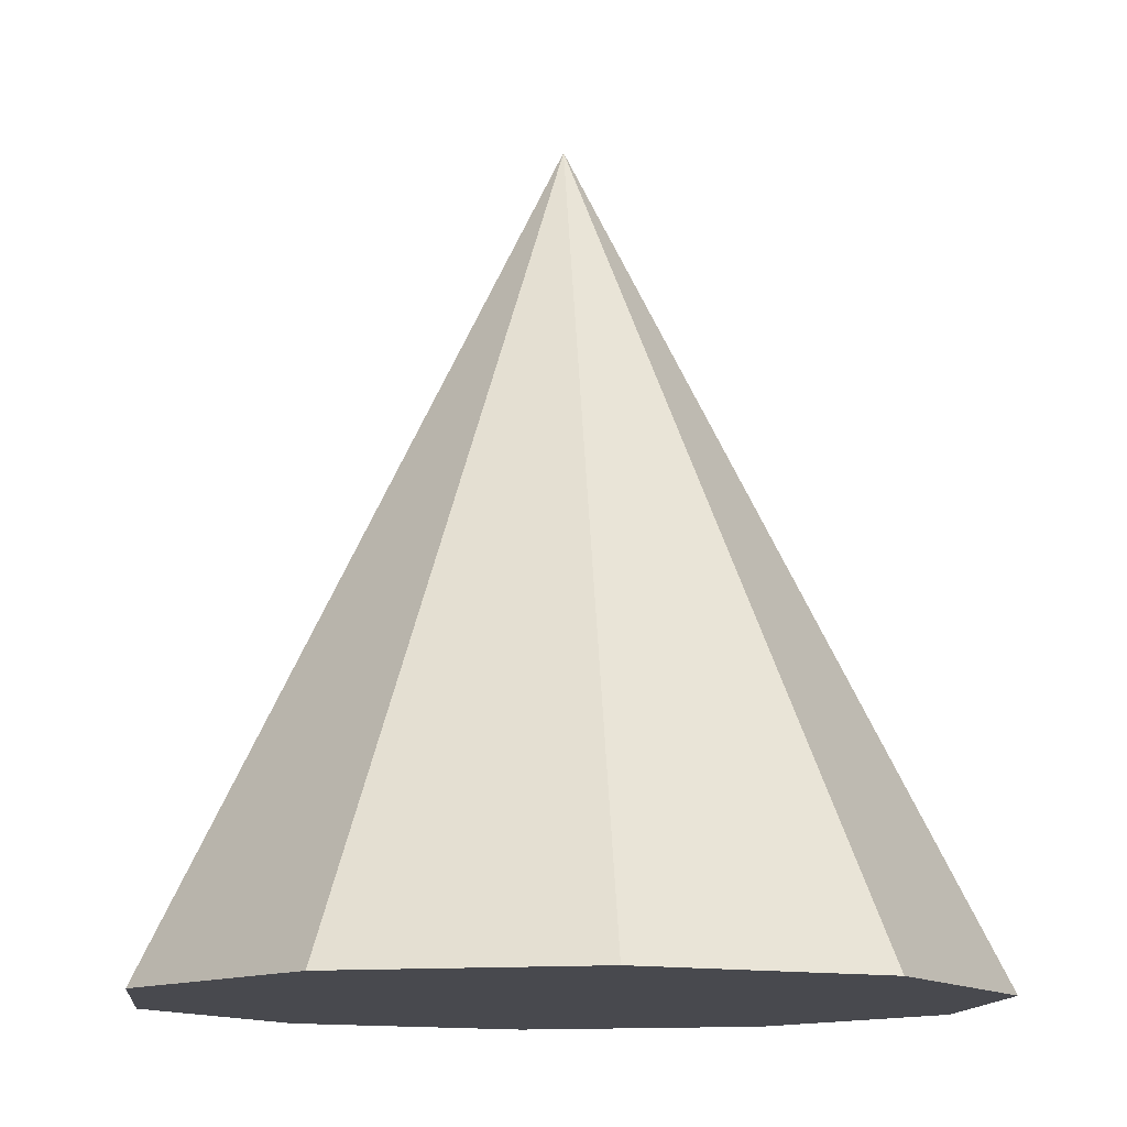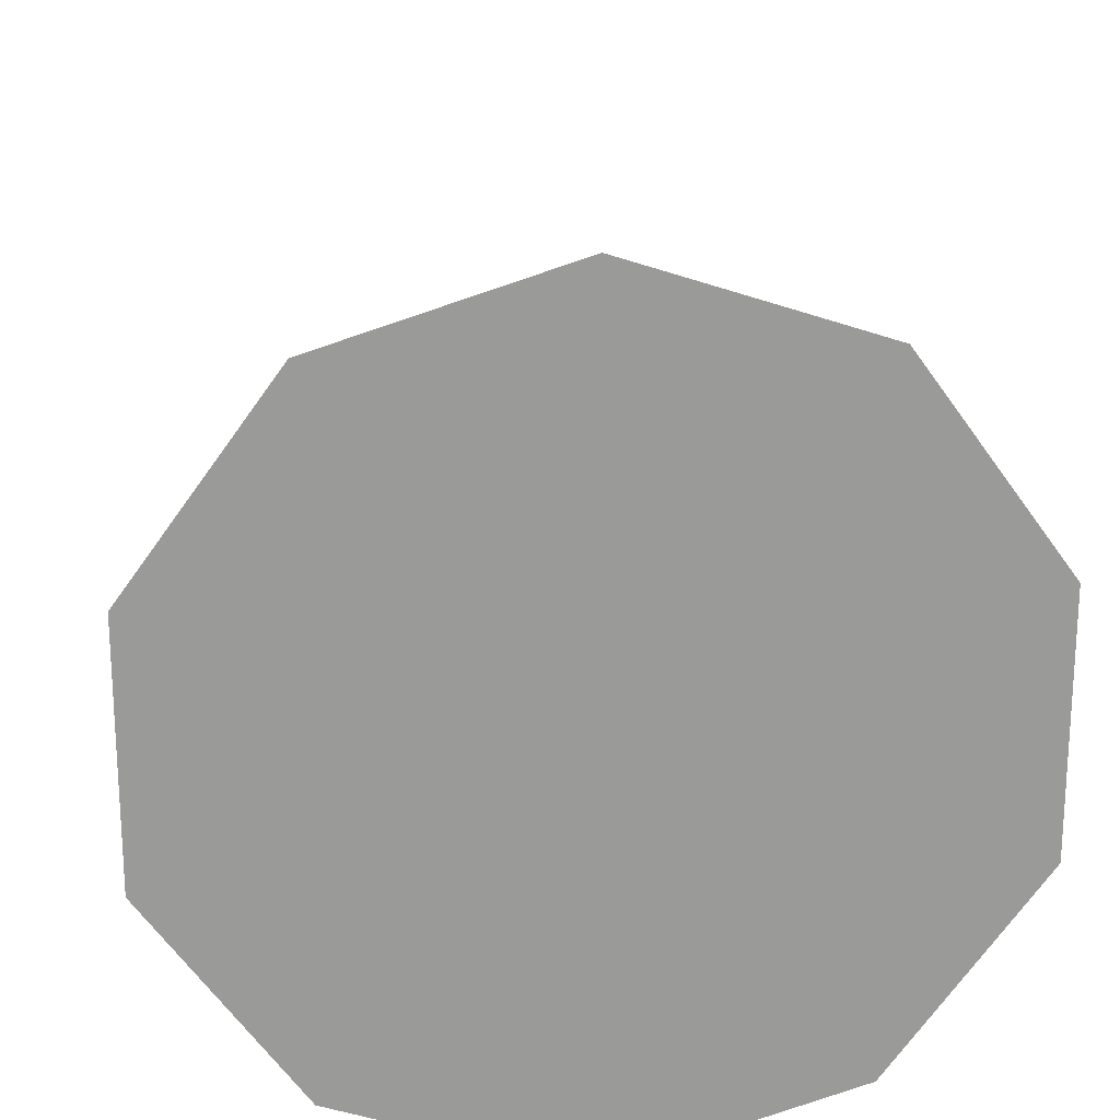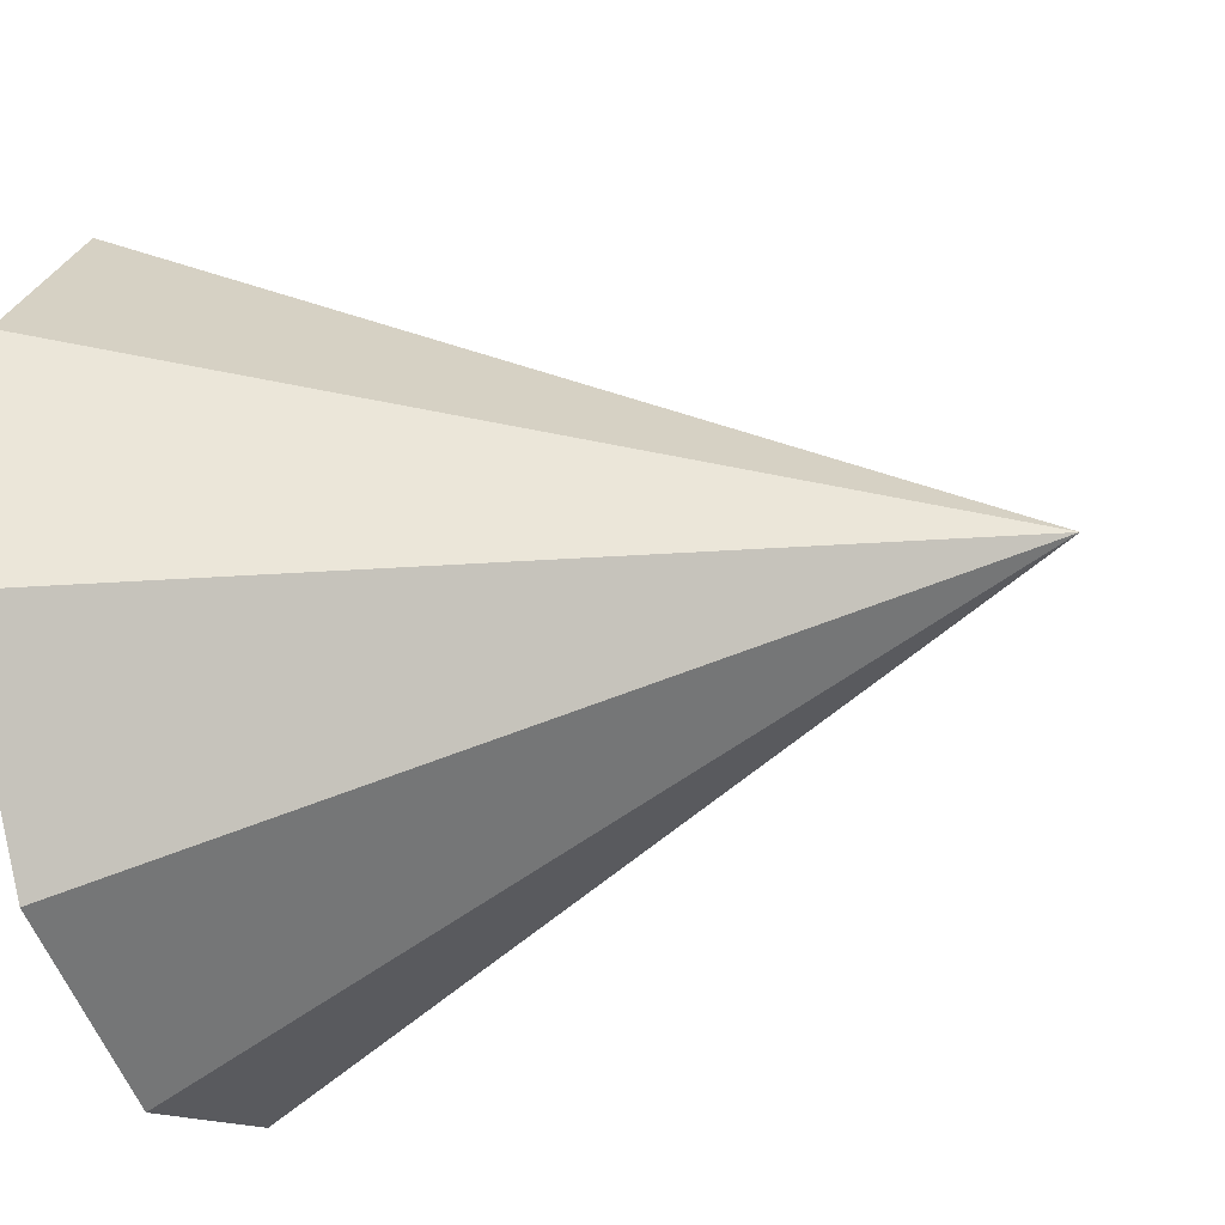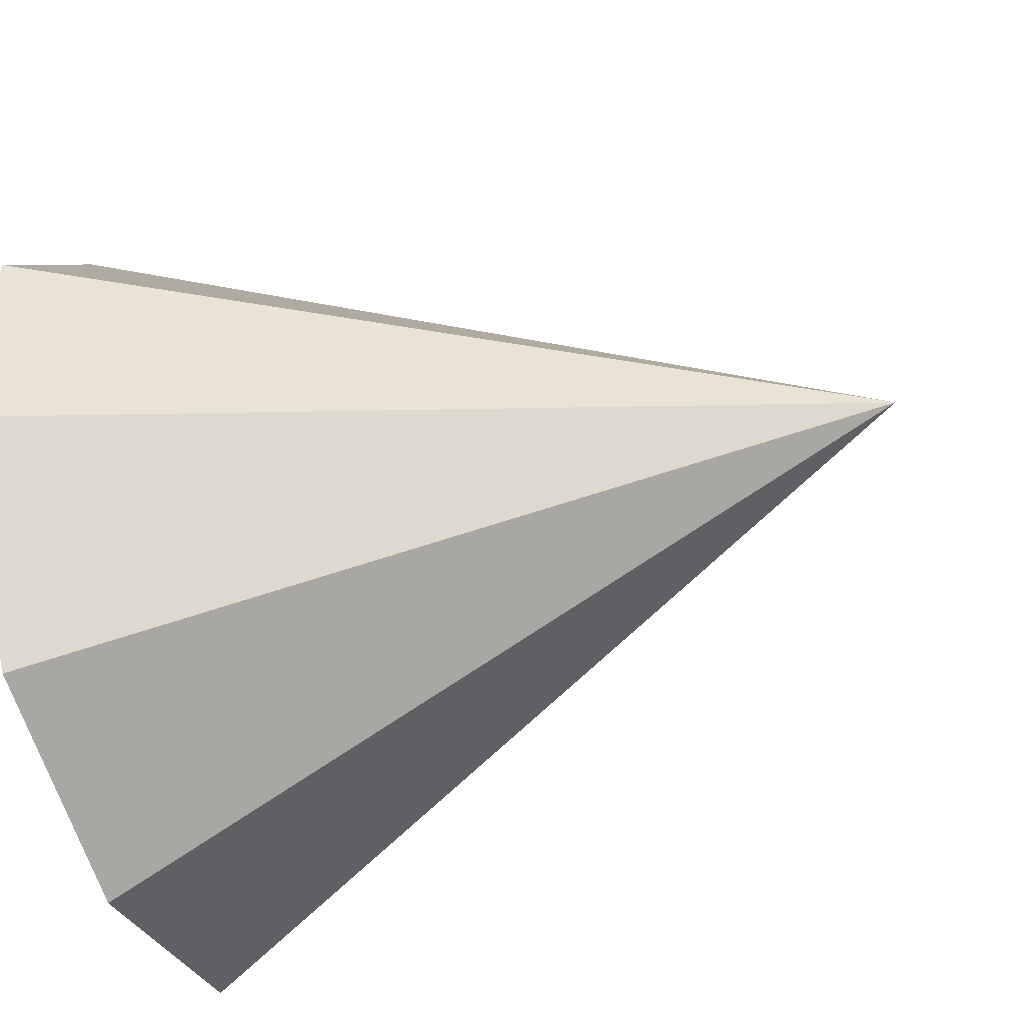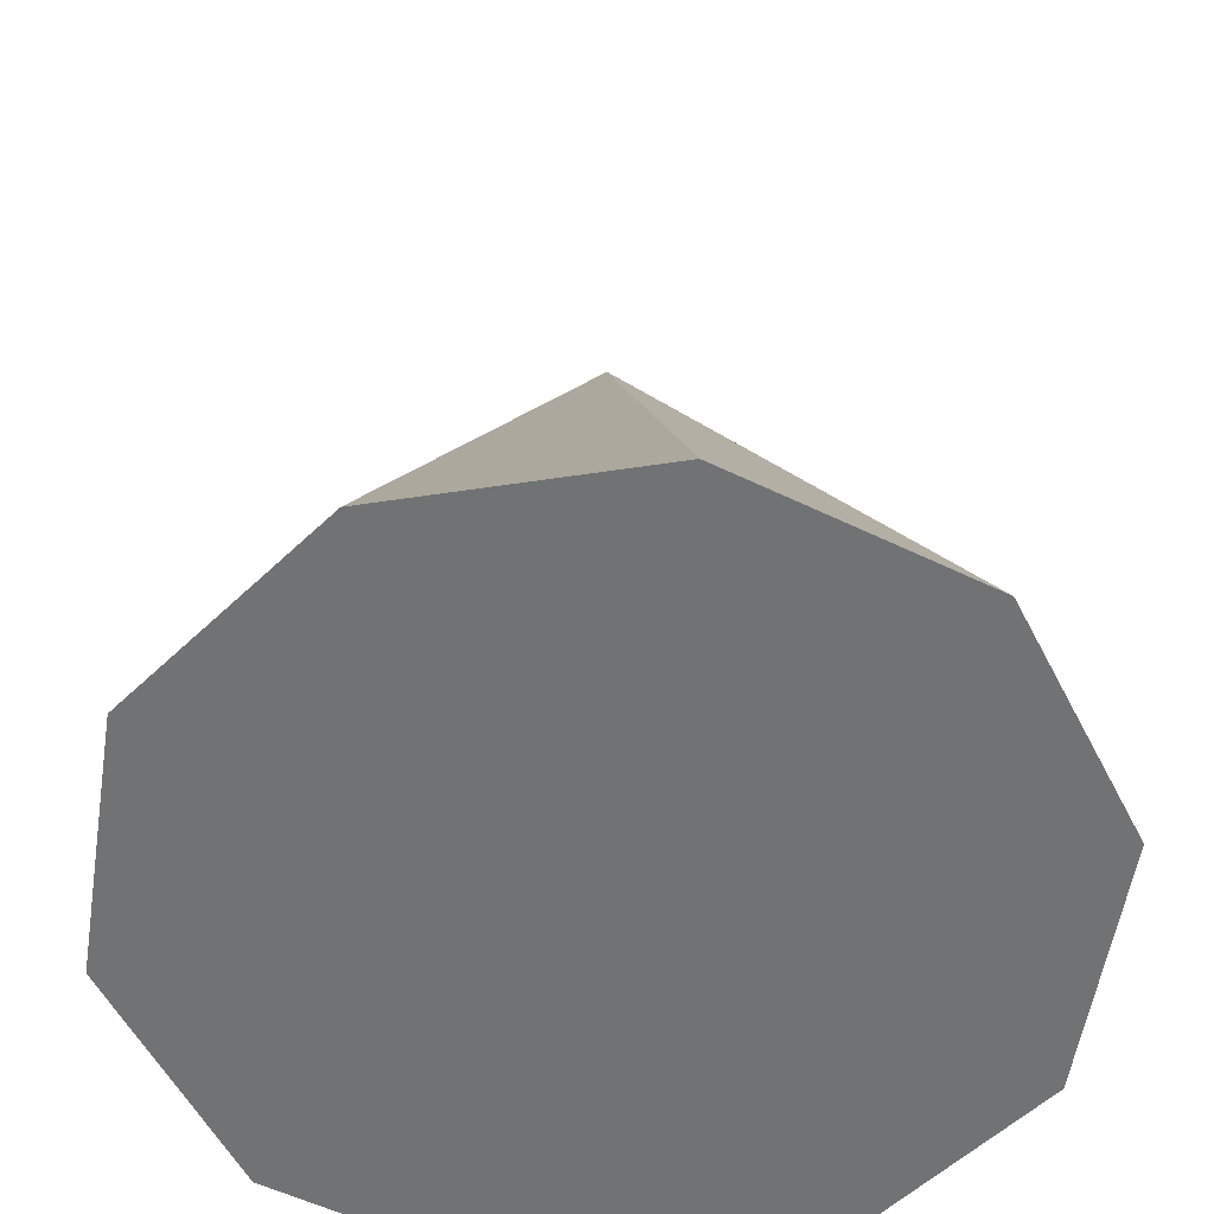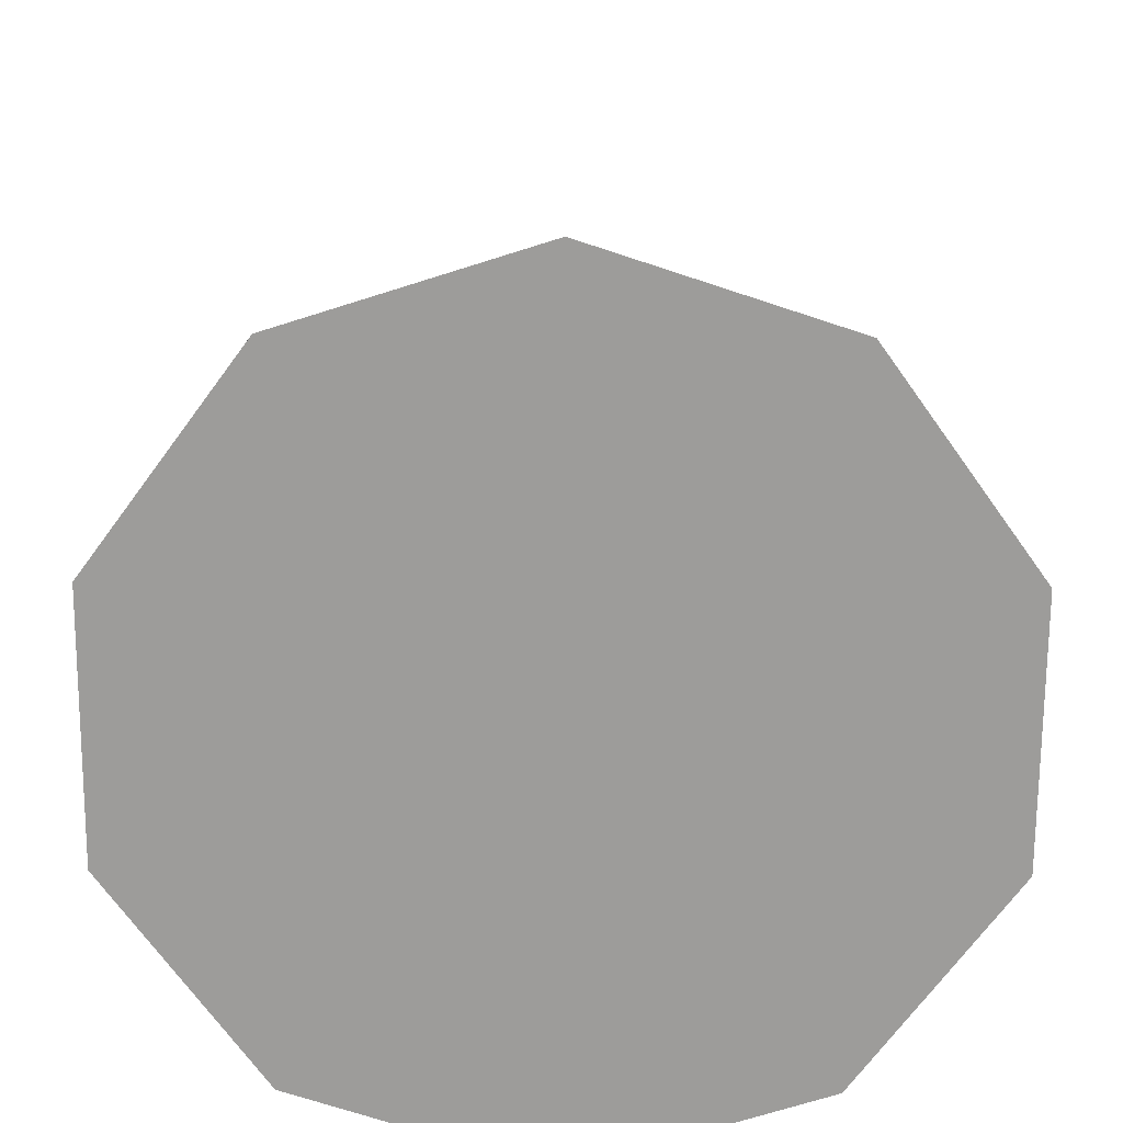
<metadata>
{"format":"obj","ext":"obj","renderer":"f3d","projection":"perspective","resolution":1024,"background":"white","views":[{"elev":-12.7,"azim":101.8,"up":"+Y"},{"elev":21.2,"azim":-4.5,"up":"+Z"},{"elev":-31.3,"azim":108.3,"up":"+Z"},{"elev":-50.2,"azim":110.4,"up":"+Z"},{"elev":-55.6,"azim":-9.0,"up":"+Y"},{"elev":-70.3,"azim":71.6,"up":"+Y"}]}
</metadata>
<code>
o Cone_Cone.001
v 0 -2 -0
v 0 -2 -1
v 0.5878 -2 -0.809
v 0 -0 0
v 0.9511 -2 -0.309
v 0.9511 -2 0.309
v 0.5878 -2 0.809
v 0 -2 1
v -0.5878 -2 0.809
v -0.9511 -2 0.309
v -0.9511 -2 -0.309
v -0.5878 -2 -0.809
f 1 2 3
f 2 4 3
f 1 3 5
f 3 4 5
f 1 5 6
f 5 4 6
f 1 6 7
f 6 4 7
f 1 7 8
f 7 4 8
f 1 8 9
f 8 4 9
f 1 9 10
f 9 4 10
f 1 10 11
f 10 4 11
f 1 11 12
f 11 4 12
f 1 12 2
f 12 4 2

</code>
